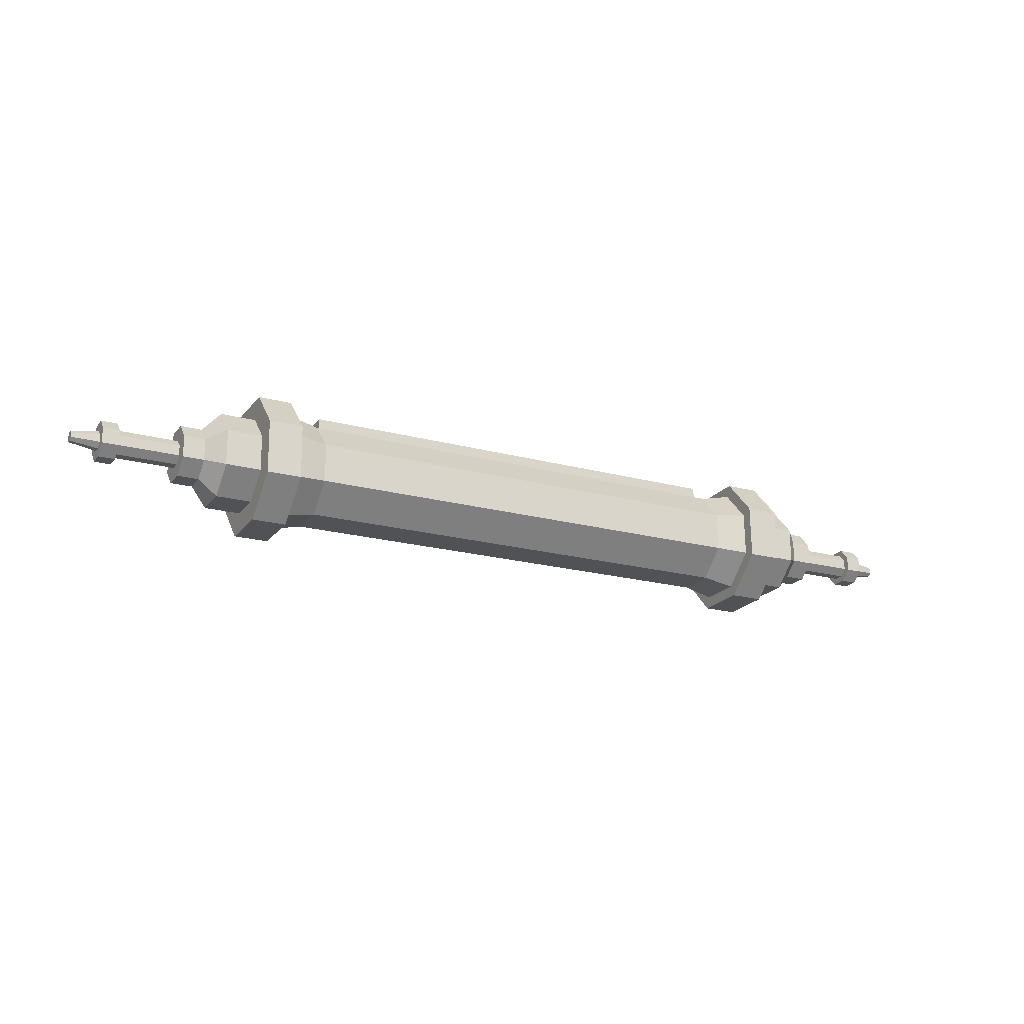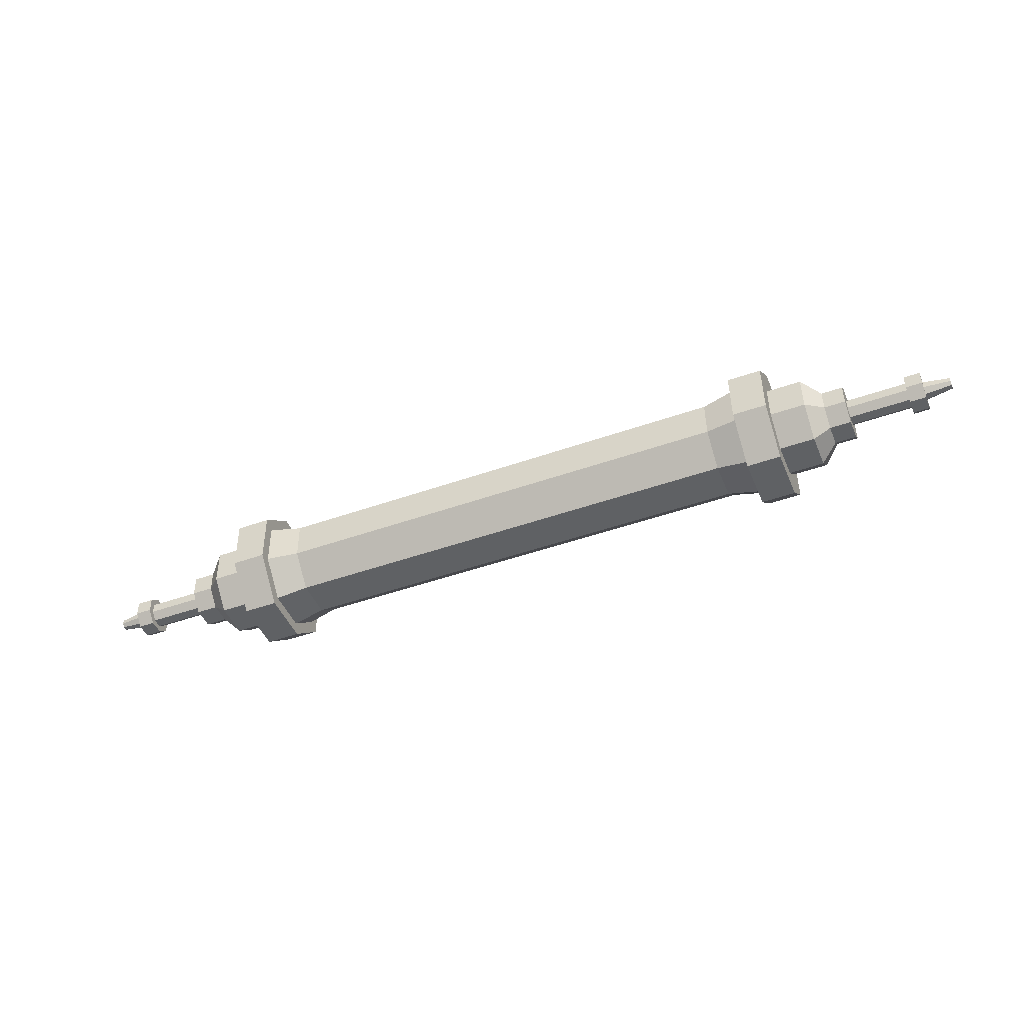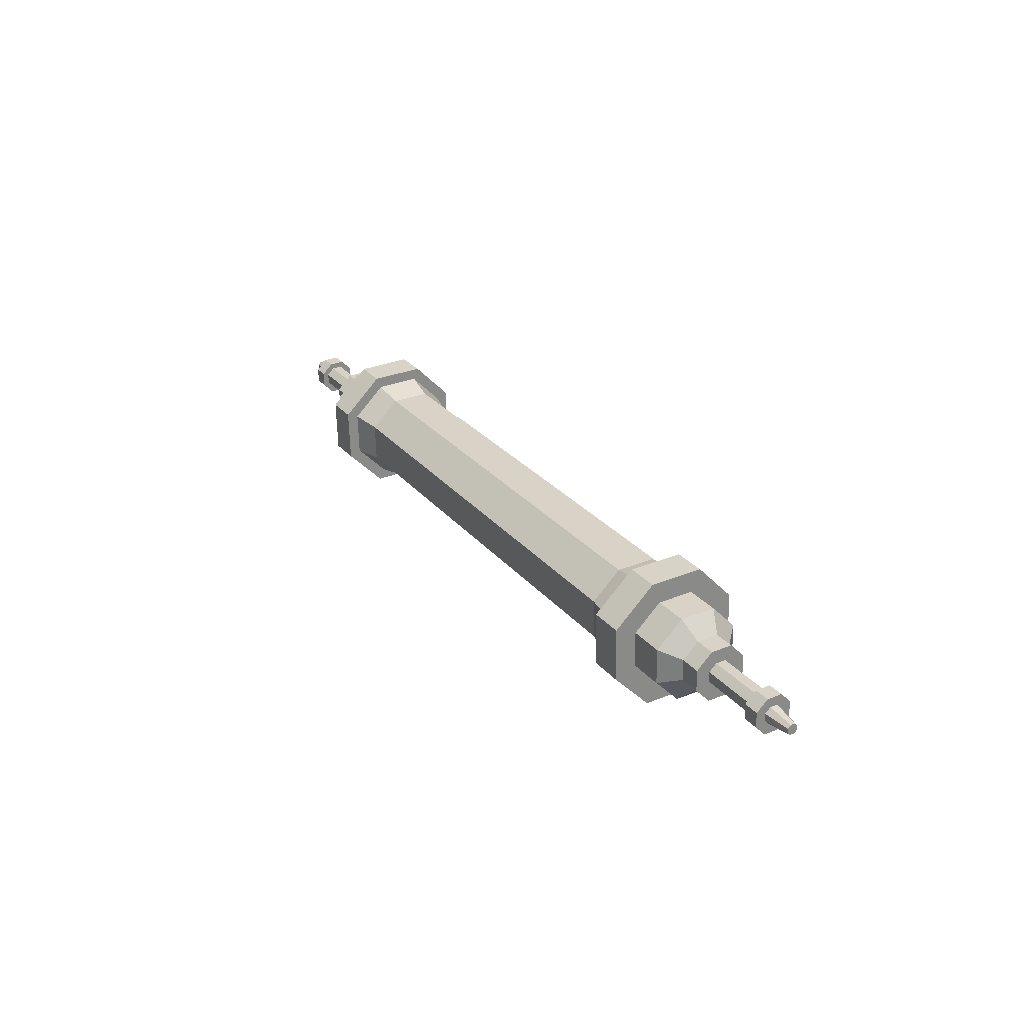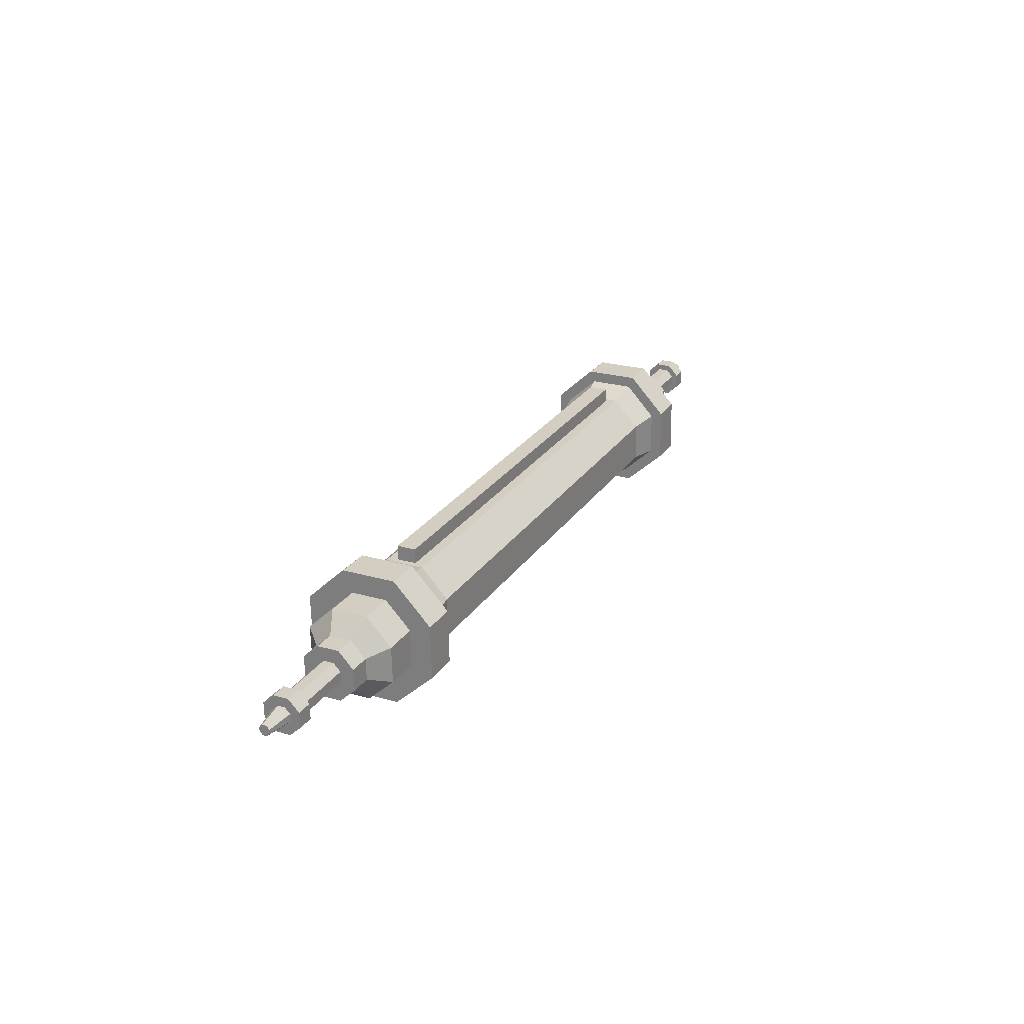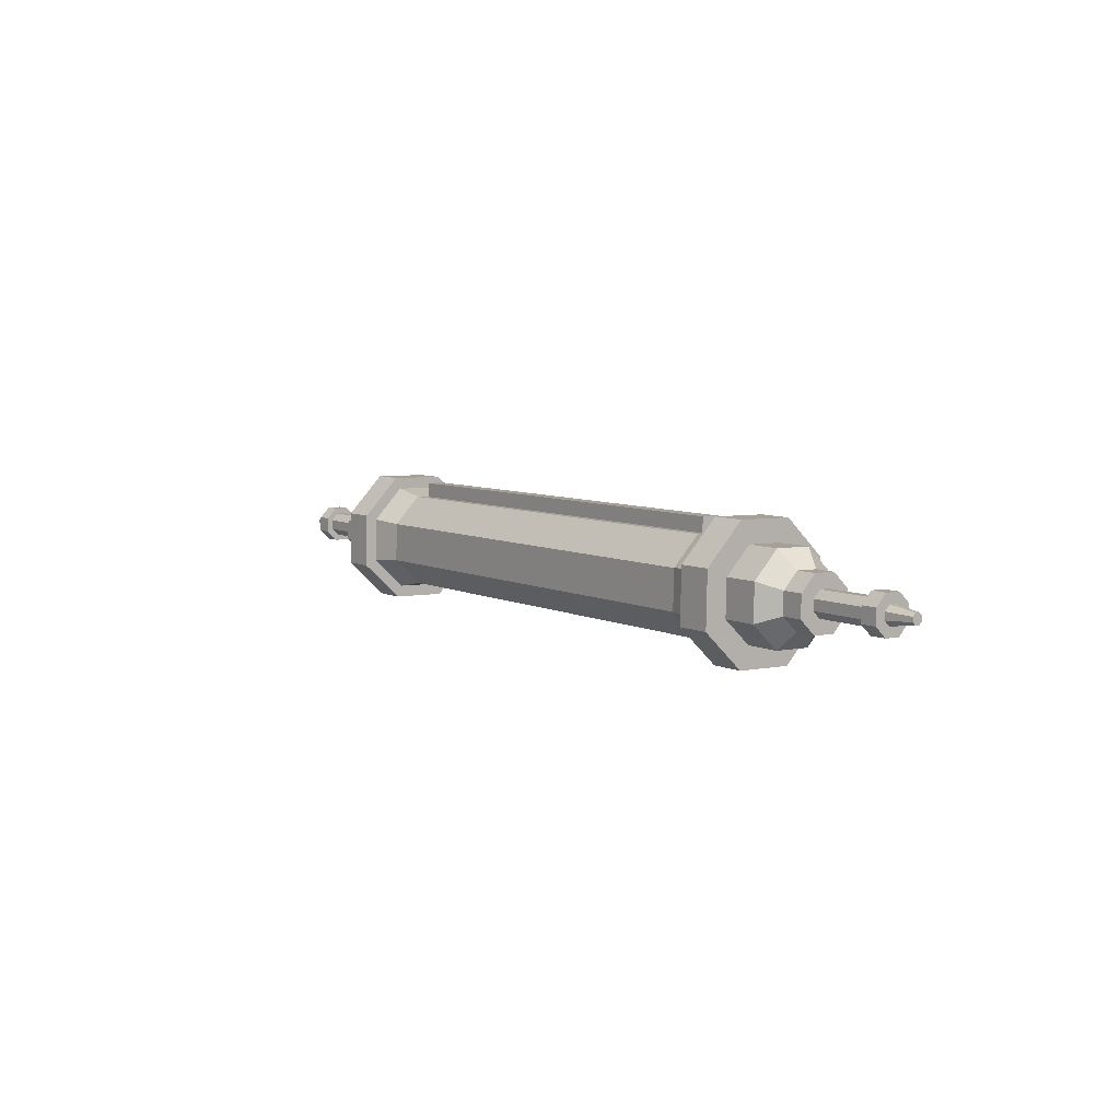
<metadata>
{"format":"obj","ext":"obj","renderer":"f3d","projection":"perspective","resolution":1024,"background":"white","views":[{"elev":-19.5,"azim":-27.1,"up":"+Z"},{"elev":-47.1,"azim":-158.2,"up":"+Z"},{"elev":27.4,"azim":-120.7,"up":"+Y"},{"elev":26.0,"azim":-63.6,"up":"+Z"},{"elev":6.9,"azim":54.0,"up":"+Z"}]}
</metadata>
<code>
v -27.43 -1.496 3.603
v -27.43 3.603 1.496
v -27.43 1.496 -3.603
v -27.43 -3.603 -1.496
v -21.76 -1.834 4.417
v -21.76 4.417 1.834
v -21.76 1.834 -4.417
v -21.76 -4.417 -1.834
v -24.55 -1.496 3.603
v -24.55 3.603 1.496
v -24.55 1.496 -3.603
v -24.55 -3.603 -1.496
v -21.76 -2.236 5.387
v -21.76 5.387 2.236
v -24.55 -2.236 5.387
v -24.55 5.387 2.236
v -21.76 2.236 -5.387
v -24.55 2.236 -5.387
v -21.76 -5.387 -2.236
v -24.55 -5.387 -2.236
v -28.83 -2.168 -0.8998
v -28.83 -0.8998 2.168
v -28.83 0.8998 -2.168
v -28.83 2.168 0.8998
v -30.59 -2.168 -0.8998
v -30.59 -0.8998 2.168
v -30.59 0.8998 -2.168
v -30.59 2.168 0.8998
v -30.59 -1.019 -0.4231
v -30.59 -0.4231 1.019
v -30.59 0.4231 -1.019
v -30.59 1.019 0.423
v -35.62 -1.019 -0.4231
v -35.62 -0.4231 1.019
v -35.62 0.4231 -1.019
v -35.62 1.019 0.423
v -35.62 -1.529 -0.6349
v -35.62 -0.6348 1.529
v -35.62 0.6348 -1.529
v -35.62 1.529 0.6348
v -36.97 -1.529 -0.6349
v -36.97 -0.6348 1.529
v -36.97 0.6348 -1.529
v -36.97 1.529 0.6348
v -36.97 -0.7336 -0.3046
v -36.97 -0.3045 0.7336
v -36.97 0.3045 -0.7337
v -36.97 0.7336 0.3045
v -39.18 -0.4311 -0.179
v -39.18 -0.179 0.4311
v -39.18 0.179 -0.4312
v -39.18 0.4311 0.179
v 27.43 -1.496 3.603
v 27.43 3.603 1.496
v 27.43 1.496 -3.603
v 27.43 -3.603 -1.496
v 21.76 -1.834 4.417
v 21.76 4.417 1.834
v 21.76 1.834 -4.417
v 21.76 -4.417 -1.834
v 24.55 -1.496 3.603
v 24.55 3.603 1.496
v 24.55 1.496 -3.603
v 24.55 -3.603 -1.496
v 21.76 -2.236 5.387
v 21.76 5.387 2.236
v 24.55 -2.236 5.387
v 24.55 5.387 2.236
v 21.76 2.236 -5.387
v 24.55 2.236 -5.387
v 21.76 -5.387 -2.236
v 24.55 -5.387 -2.236
v 28.83 -2.168 -0.8998
v 28.83 -0.8998 2.168
v 28.83 0.8998 -2.168
v 28.83 2.168 0.8998
v 30.59 -2.168 -0.8998
v 30.59 -0.8998 2.168
v 30.59 0.8998 -2.168
v 30.59 2.168 0.8998
v 30.59 -1.019 -0.4231
v 30.59 -0.4231 1.019
v 30.59 0.4231 -1.019
v 30.59 1.019 0.423
v 35.62 -1.019 -0.4231
v 35.62 -0.4231 1.019
v 35.62 0.4231 -1.019
v 35.62 1.019 0.423
v 35.62 -1.529 -0.6349
v 35.62 -0.6348 1.529
v 35.62 0.6348 -1.529
v 35.62 1.529 0.6348
v 36.97 -1.529 -0.6349
v 36.97 -0.6348 1.529
v 36.97 0.6348 -1.529
v 36.97 1.529 0.6348
v 36.97 -0.7336 -0.3046
v 36.97 -0.3045 0.7336
v 36.97 0.3045 -0.7337
v 36.97 0.7336 0.3045
v 39.18 -0.4311 -0.179
v 39.18 -0.179 0.4311
v 39.18 0.179 -0.4312
v 39.18 0.4311 0.179
v -19.13 1.609 -3.875
v -19.13 3.875 1.609
v -19.13 -1.609 3.875
v -19.13 -3.875 -1.609
v 19.13 -1.609 3.875
v 19.13 3.875 1.609
v 19.13 1.609 -3.875
v 19.13 -3.875 -1.609
v 21.76 -5.289 2.186
v 21.76 -4.336 1.792
v 19.13 -3.804 1.572
v -19.13 -3.804 1.572
v -21.76 -4.336 1.792
v -21.76 -5.289 2.186
v -24.55 -5.289 2.186
v -24.55 -3.537 1.462
v -27.43 -3.537 1.462
v -28.83 -2.128 0.8795
v -30.59 -2.128 0.8795
v -30.59 -1 0.4135
v -35.62 -1 0.4135
v -35.62 -1.501 0.6205
v -36.97 -1.501 0.6205
v -36.97 -0.7202 0.2977
v -39.18 -0.4233 0.1749
v -39.18 0.4233 -0.175
v -36.97 0.7202 -0.2977
v -36.97 1.501 -0.6205
v -35.62 1.501 -0.6205
v -35.62 1 -0.4135
v -30.59 1 -0.4135
v -30.59 2.128 -0.8795
v -28.83 2.128 -0.8795
v -27.43 3.537 -1.462
v -24.55 3.537 -1.462
v -24.55 5.289 -2.186
v -21.76 5.289 -2.186
v -21.76 4.336 -1.792
v -19.13 3.804 -1.572
v 19.13 3.804 -1.572
v 21.76 4.336 -1.792
v 21.76 5.289 -2.186
v 24.55 5.289 -2.186
v 24.55 3.537 -1.462
v 27.43 3.537 -1.462
v 28.83 2.128 -0.8795
v 30.59 2.128 -0.8795
v 30.59 1 -0.4135
v 35.62 1 -0.4135
v 35.62 1.501 -0.6205
v 36.97 1.501 -0.6205
v 36.97 0.7202 -0.2977
v 39.18 0.4233 -0.175
v 39.18 -0.4233 0.1749
v 36.97 -0.7202 0.2977
v 36.97 -1.501 0.6205
v 35.62 -1.501 0.6205
v 35.62 -1 0.4135
v 30.59 -1 0.4135
v 30.59 -2.128 0.8795
v 28.83 -2.128 0.8795
v 27.43 -3.537 1.462
v 24.55 -3.537 1.462
v 24.55 -5.289 2.186
v 24.55 -1.462 -3.537
v 24.55 -2.186 -5.289
v 21.76 -2.186 -5.289
v 21.76 -1.792 -4.336
v 19.13 -1.572 -3.804
v -19.13 -1.572 -3.804
v -21.76 -1.792 -4.336
v -21.76 -2.186 -5.289
v -24.55 -2.186 -5.289
v -24.55 -1.462 -3.537
v -27.43 -1.462 -3.537
v -28.83 -0.8795 -2.128
v -30.59 -0.8795 -2.128
v -30.59 -0.4135 -1.001
v -35.62 -0.4135 -1.001
v -35.62 -0.6205 -1.501
v -36.97 -0.6205 -1.501
v -36.97 -0.2977 -0.7202
v -39.18 -0.1749 -0.4233
v -39.18 -0 -1.5e-05
v -39.18 0.1749 0.4232
v -36.97 0.2977 0.7202
v -36.97 0.6205 1.501
v -35.62 0.6205 1.501
v -35.62 0.4135 1
v -30.59 0.4135 1
v -30.59 0.8795 2.128
v -28.83 0.8795 2.128
v -27.43 1.462 3.537
v -24.55 1.462 3.537
v -24.55 2.186 5.289
v -21.76 2.186 5.289
v -21.76 1.792 4.336
v -19.13 1.572 3.804
v 19.13 1.572 3.804
v 21.76 1.792 4.336
v 21.76 2.186 5.289
v 24.55 2.186 5.289
v 24.55 1.462 3.537
v 27.43 1.462 3.537
v 28.83 0.8795 2.128
v 30.59 0.8795 2.128
v 30.59 0.4135 1
v 35.62 0.4135 1
v 35.62 0.6205 1.501
v 36.97 0.6205 1.501
v 36.97 0.2977 0.7202
v 39.18 0.1749 0.4232
v 39.18 -0 -1.5e-05
v 39.18 -0.1749 -0.4233
v 36.97 -0.2977 -0.7202
v 36.97 -0.6205 -1.501
v 35.62 -0.6205 -1.501
v 35.62 -0.4135 -1.001
v 30.59 -0.4135 -1.001
v 30.59 -0.8795 -2.128
v 28.83 -0.8795 -2.128
v 27.43 -1.462 -3.537
v -18.68 0.761 3.822
v -18.68 -0.7974 3.857
v 18.68 0.761 3.822
v 18.68 -0.7974 3.857
v -18.68 0.7879 5.025
v -18.68 -0.7705 5.06
v 18.68 0.7879 5.025
v 18.68 -0.7705 5.06
f 187 188 51
f 51 188 130
f 14 16 200
f 200 16 199
f 17 18 141
f 141 18 140
f 176 177 17
f 17 177 18
f 118 119 19
f 19 119 20
f 10 2 198
f 198 2 197
f 11 3 139
f 139 3 138
f 178 179 11
f 11 179 3
f 120 121 12
f 12 121 4
f 14 200 6
f 6 200 201
f 198 199 10
f 10 199 16
f 17 141 7
f 7 141 142
f 139 140 11
f 11 140 18
f 175 176 7
f 7 176 17
f 18 177 11
f 11 177 178
f 117 118 8
f 8 118 19
f 20 119 12
f 12 119 120
f 122 21 121
f 121 21 4
f 180 23 179
f 179 23 3
f 3 23 138
f 138 23 137
f 2 24 197
f 197 24 196
f 122 123 21
f 21 123 25
f 180 181 23
f 23 181 27
f 23 27 137
f 137 27 136
f 24 28 196
f 196 28 195
f 124 29 123
f 123 29 25
f 182 31 181
f 181 31 27
f 27 31 136
f 136 31 135
f 28 32 195
f 195 32 194
f 124 125 29
f 29 125 33
f 182 183 31
f 31 183 35
f 31 35 135
f 135 35 134
f 32 36 194
f 194 36 193
f 125 126 33
f 33 126 37
f 183 184 35
f 35 184 39
f 39 133 35
f 35 133 134
f 40 192 36
f 36 192 193
f 126 127 37
f 37 127 41
f 184 185 39
f 39 185 43
f 39 43 133
f 133 43 132
f 40 44 192
f 192 44 191
f 128 45 127
f 127 45 41
f 186 47 185
f 185 47 43
f 43 47 132
f 132 47 131
f 44 48 191
f 191 48 190
f 129 49 128
f 128 49 45
f 187 51 186
f 186 51 47
f 47 51 131
f 131 51 130
f 48 52 190
f 190 52 189
f 202 203 106
f 106 203 110
f 143 144 105
f 105 144 111
f 111 173 105
f 105 173 174
f 112 115 108
f 108 115 116
f 157 217 103
f 103 217 218
f 66 205 68
f 68 205 206
f 69 146 70
f 70 146 147
f 170 171 70
f 70 171 69
f 168 113 72
f 72 113 71
f 62 207 54
f 54 207 208
f 63 148 55
f 55 148 149
f 226 169 55
f 55 169 63
f 166 167 56
f 56 167 64
f 204 205 58
f 58 205 66
f 207 62 206
f 206 62 68
f 145 146 59
f 59 146 69
f 148 63 147
f 147 63 70
f 172 59 171
f 171 59 69
f 169 170 63
f 63 170 70
f 114 60 113
f 113 60 71
f 167 168 64
f 64 168 72
f 165 166 73
f 73 166 56
f 225 226 75
f 75 226 55
f 55 149 75
f 75 149 150
f 54 208 76
f 76 208 209
f 164 165 77
f 77 165 73
f 224 225 79
f 79 225 75
f 75 150 79
f 79 150 151
f 76 209 80
f 80 209 210
f 163 164 81
f 81 164 77
f 223 224 83
f 83 224 79
f 79 151 83
f 83 151 152
f 80 210 84
f 84 210 211
f 162 163 85
f 85 163 81
f 222 223 87
f 87 223 83
f 83 152 87
f 87 152 153
f 84 211 88
f 88 211 212
f 162 85 161
f 161 85 89
f 222 87 221
f 221 87 91
f 153 154 87
f 87 154 91
f 212 213 88
f 88 213 92
f 160 161 93
f 93 161 89
f 220 221 95
f 95 221 91
f 91 154 95
f 95 154 155
f 92 213 96
f 96 213 214
f 159 160 97
f 97 160 93
f 219 220 99
f 99 220 95
f 95 155 99
f 99 155 156
f 96 214 100
f 100 214 215
f 158 159 101
f 101 159 97
f 218 219 103
f 103 219 99
f 99 156 103
f 103 156 157
f 100 215 104
f 104 215 216
f 143 105 142
f 142 105 7
f 202 106 201
f 201 106 6
f 8 108 117
f 117 108 116
f 7 105 175
f 175 105 174
f 203 204 110
f 110 204 58
f 144 145 111
f 111 145 59
f 173 111 172
f 172 111 59
f 115 112 114
f 114 112 60
f 114 113 57
f 57 113 65
f 115 114 109
f 109 114 57
f 115 109 116
f 116 109 107
f 116 107 117
f 117 107 5
f 13 118 5
f 5 118 117
f 13 15 118
f 118 15 119
f 120 119 9
f 9 119 15
f 9 1 120
f 120 1 121
f 1 22 121
f 121 22 122
f 22 26 122
f 122 26 123
f 26 30 123
f 123 30 124
f 30 34 124
f 124 34 125
f 38 126 34
f 34 126 125
f 38 42 126
f 126 42 127
f 42 46 127
f 127 46 128
f 46 50 128
f 128 50 129
f 189 52 188
f 188 52 130
f 130 52 131
f 131 52 48
f 131 48 132
f 132 48 44
f 133 132 40
f 40 132 44
f 134 133 36
f 36 133 40
f 135 134 32
f 32 134 36
f 135 32 136
f 136 32 28
f 137 136 24
f 24 136 28
f 137 24 138
f 138 24 2
f 139 138 10
f 10 138 2
f 16 140 10
f 10 140 139
f 141 140 14
f 14 140 16
f 142 141 6
f 6 141 14
f 6 106 142
f 142 106 143
f 110 144 106
f 106 144 143
f 144 110 145
f 145 110 58
f 145 58 146
f 146 58 66
f 147 146 68
f 68 146 66
f 148 147 62
f 62 147 68
f 149 148 54
f 54 148 62
f 150 149 76
f 76 149 54
f 151 150 80
f 80 150 76
f 152 151 84
f 84 151 80
f 153 152 88
f 88 152 84
f 153 88 154
f 154 88 92
f 155 154 96
f 96 154 92
f 156 155 100
f 100 155 96
f 157 156 104
f 104 156 100
f 216 217 104
f 104 217 157
f 98 159 102
f 102 159 158
f 94 160 98
f 98 160 159
f 90 161 94
f 94 161 160
f 162 161 86
f 86 161 90
f 82 163 86
f 86 163 162
f 78 164 82
f 82 164 163
f 74 165 78
f 78 165 164
f 53 166 74
f 74 166 165
f 61 167 53
f 53 167 166
f 167 61 168
f 168 61 67
f 65 113 67
f 67 113 168
f 169 64 170
f 170 64 72
f 71 171 72
f 72 171 170
f 172 171 60
f 60 171 71
f 173 172 112
f 112 172 60
f 173 112 174
f 174 112 108
f 174 108 175
f 175 108 8
f 19 176 8
f 8 176 175
f 19 20 176
f 176 20 177
f 178 177 12
f 12 177 20
f 12 4 178
f 178 4 179
f 4 21 179
f 179 21 180
f 21 25 180
f 180 25 181
f 25 29 181
f 181 29 182
f 29 33 182
f 182 33 183
f 37 184 33
f 33 184 183
f 37 41 184
f 184 41 185
f 41 45 185
f 185 45 186
f 45 49 186
f 186 49 187
f 129 188 49
f 49 188 187
f 189 188 50
f 50 188 129
f 189 50 190
f 190 50 46
f 190 46 191
f 191 46 42
f 192 191 38
f 38 191 42
f 193 192 34
f 34 192 38
f 194 193 30
f 30 193 34
f 194 30 195
f 195 30 26
f 196 195 22
f 22 195 26
f 196 22 197
f 197 22 1
f 198 197 9
f 9 197 1
f 15 199 9
f 9 199 198
f 200 199 13
f 13 199 15
f 201 200 5
f 5 200 13
f 5 107 201
f 201 107 202
f 232 234 231
f 231 234 233
f 203 109 204
f 204 109 57
f 204 57 205
f 205 57 65
f 206 205 67
f 67 205 65
f 207 206 61
f 61 206 67
f 208 207 53
f 53 207 61
f 209 208 74
f 74 208 53
f 210 209 78
f 78 209 74
f 211 210 82
f 82 210 78
f 212 211 86
f 86 211 82
f 212 86 213
f 213 86 90
f 214 213 94
f 94 213 90
f 215 214 98
f 98 214 94
f 216 215 102
f 102 215 98
f 158 217 102
f 102 217 216
f 218 217 101
f 101 217 158
f 97 219 101
f 101 219 218
f 93 220 97
f 97 220 219
f 89 221 93
f 93 221 220
f 222 221 85
f 85 221 89
f 81 223 85
f 85 223 222
f 77 224 81
f 81 224 223
f 73 225 77
f 77 225 224
f 56 226 73
f 73 226 225
f 64 169 56
f 56 169 226
f 202 107 227
f 227 107 228
f 228 107 230
f 230 107 109
f 227 229 202
f 202 229 203
f 109 203 230
f 230 203 229
f 227 228 231
f 231 228 232
f 232 228 234
f 234 228 230
f 231 233 227
f 227 233 229
f 230 229 234
f 234 229 233

</code>
